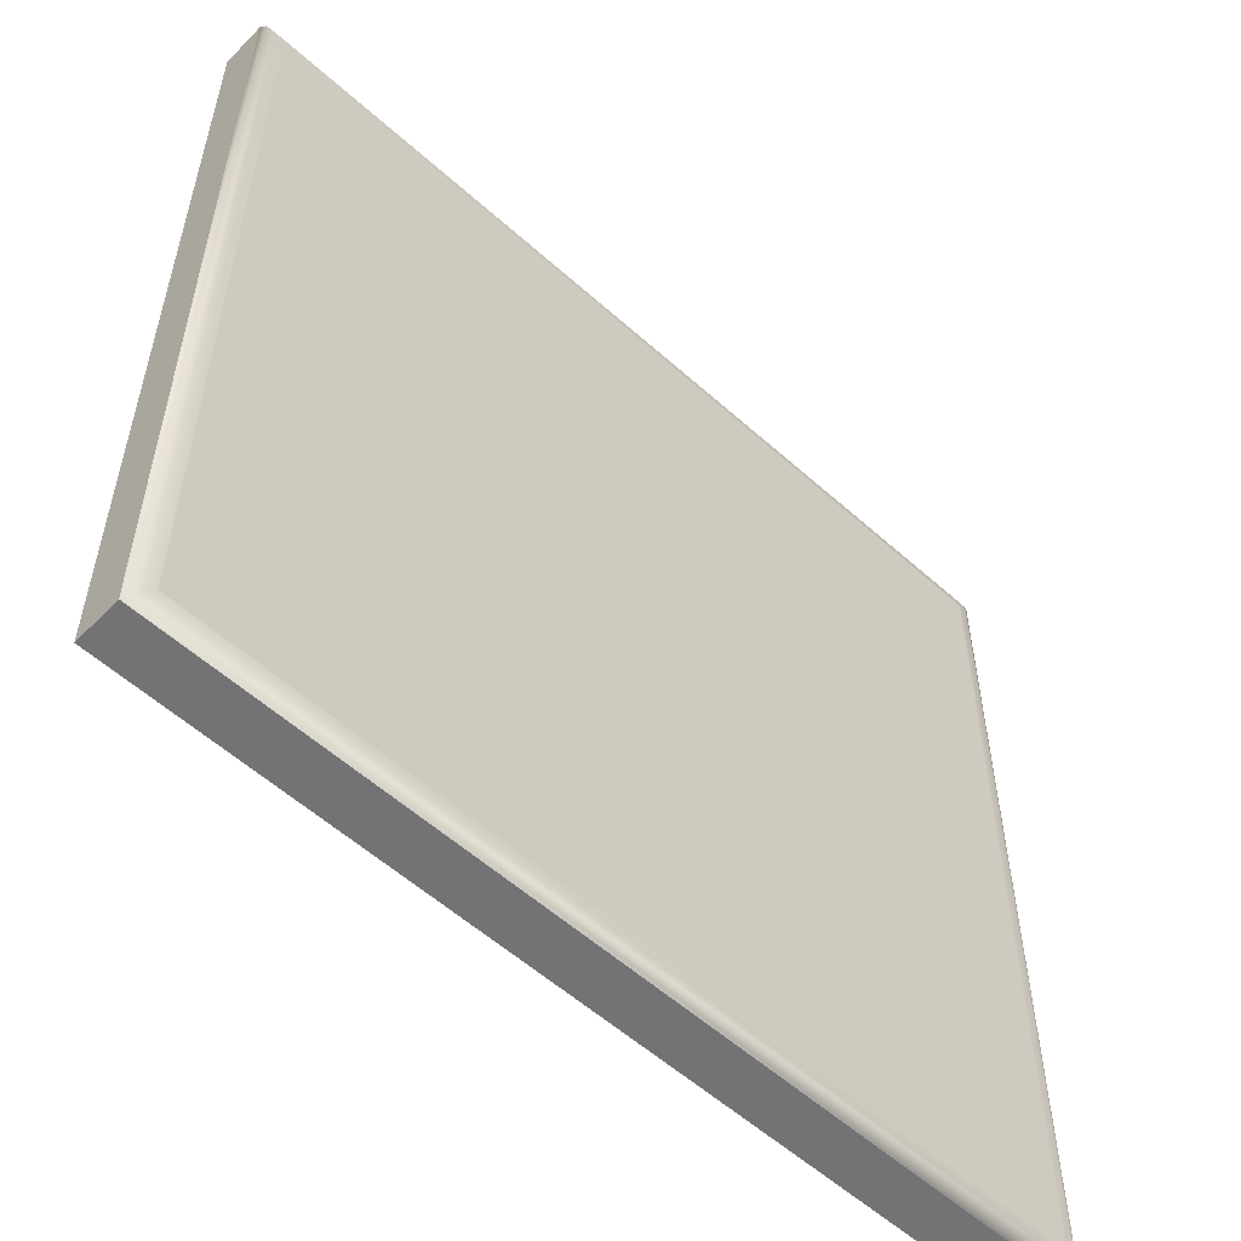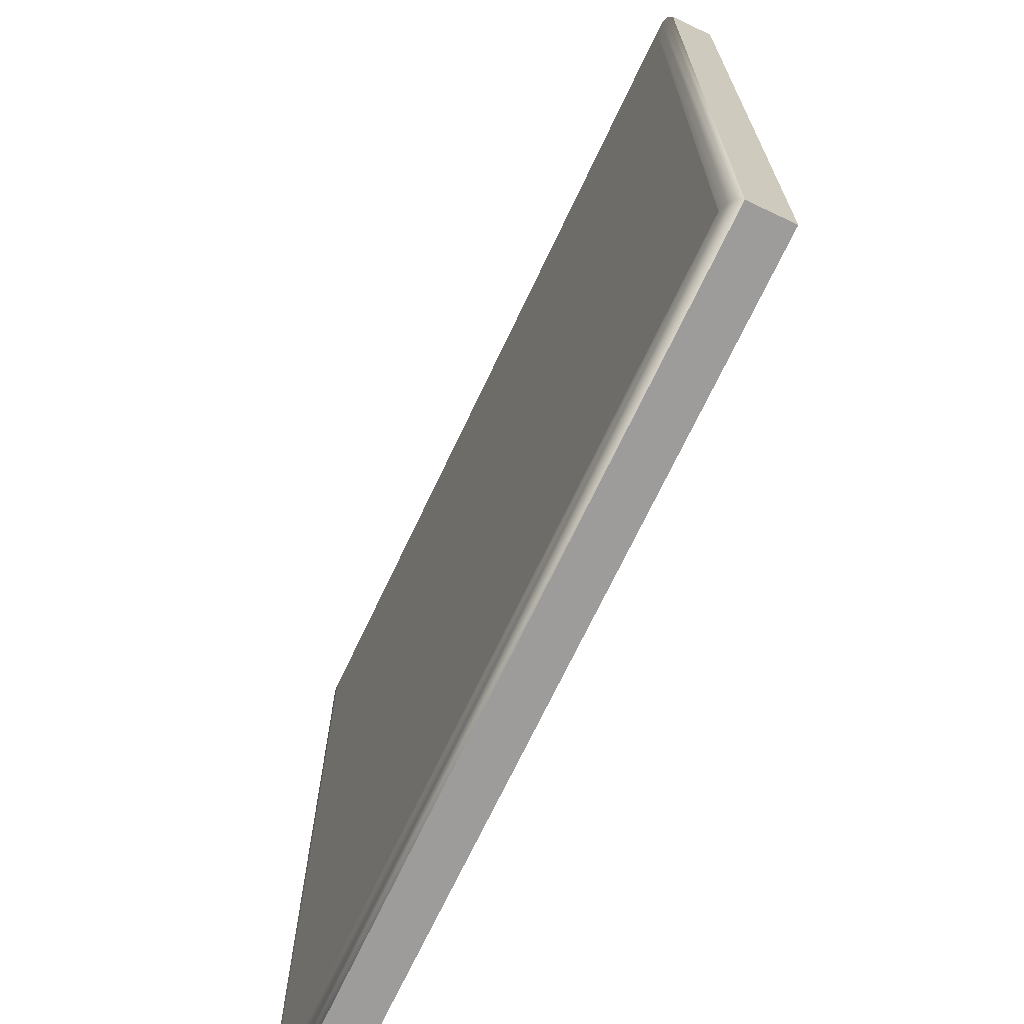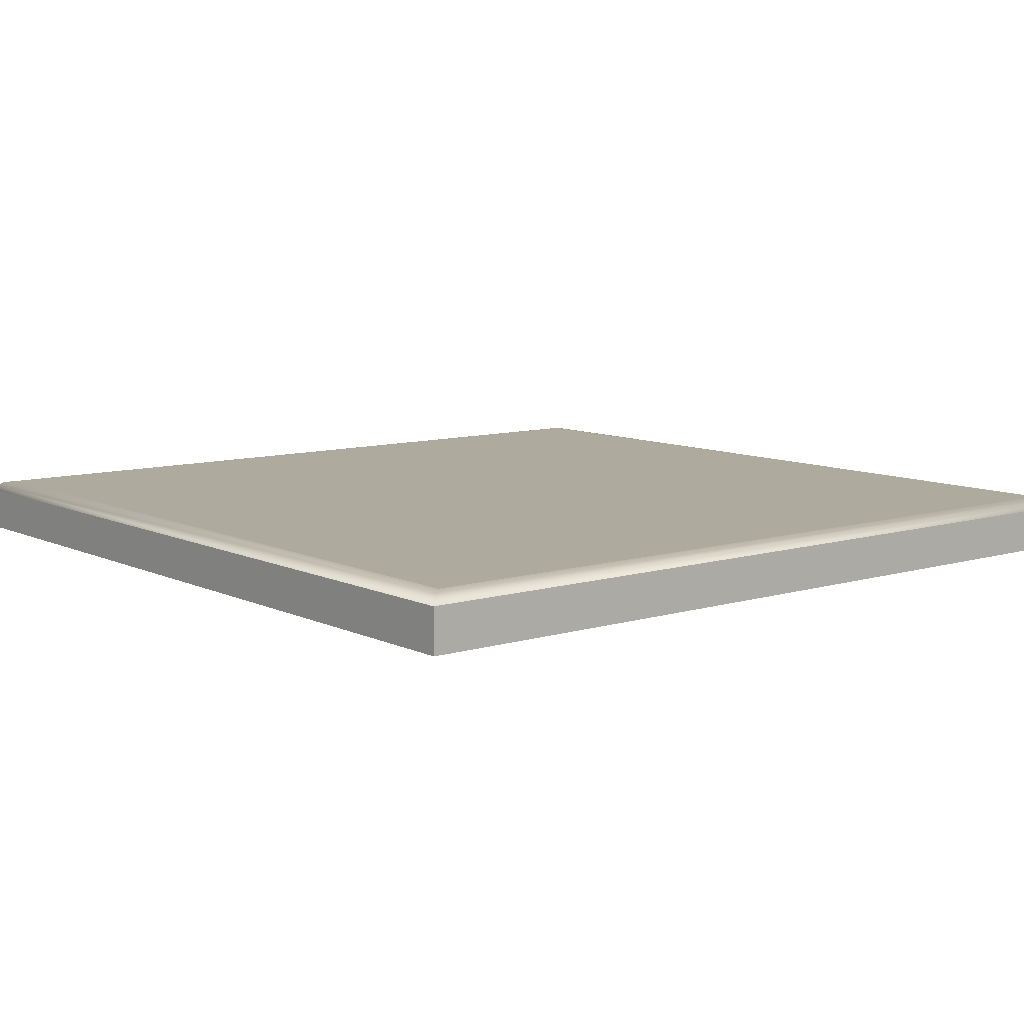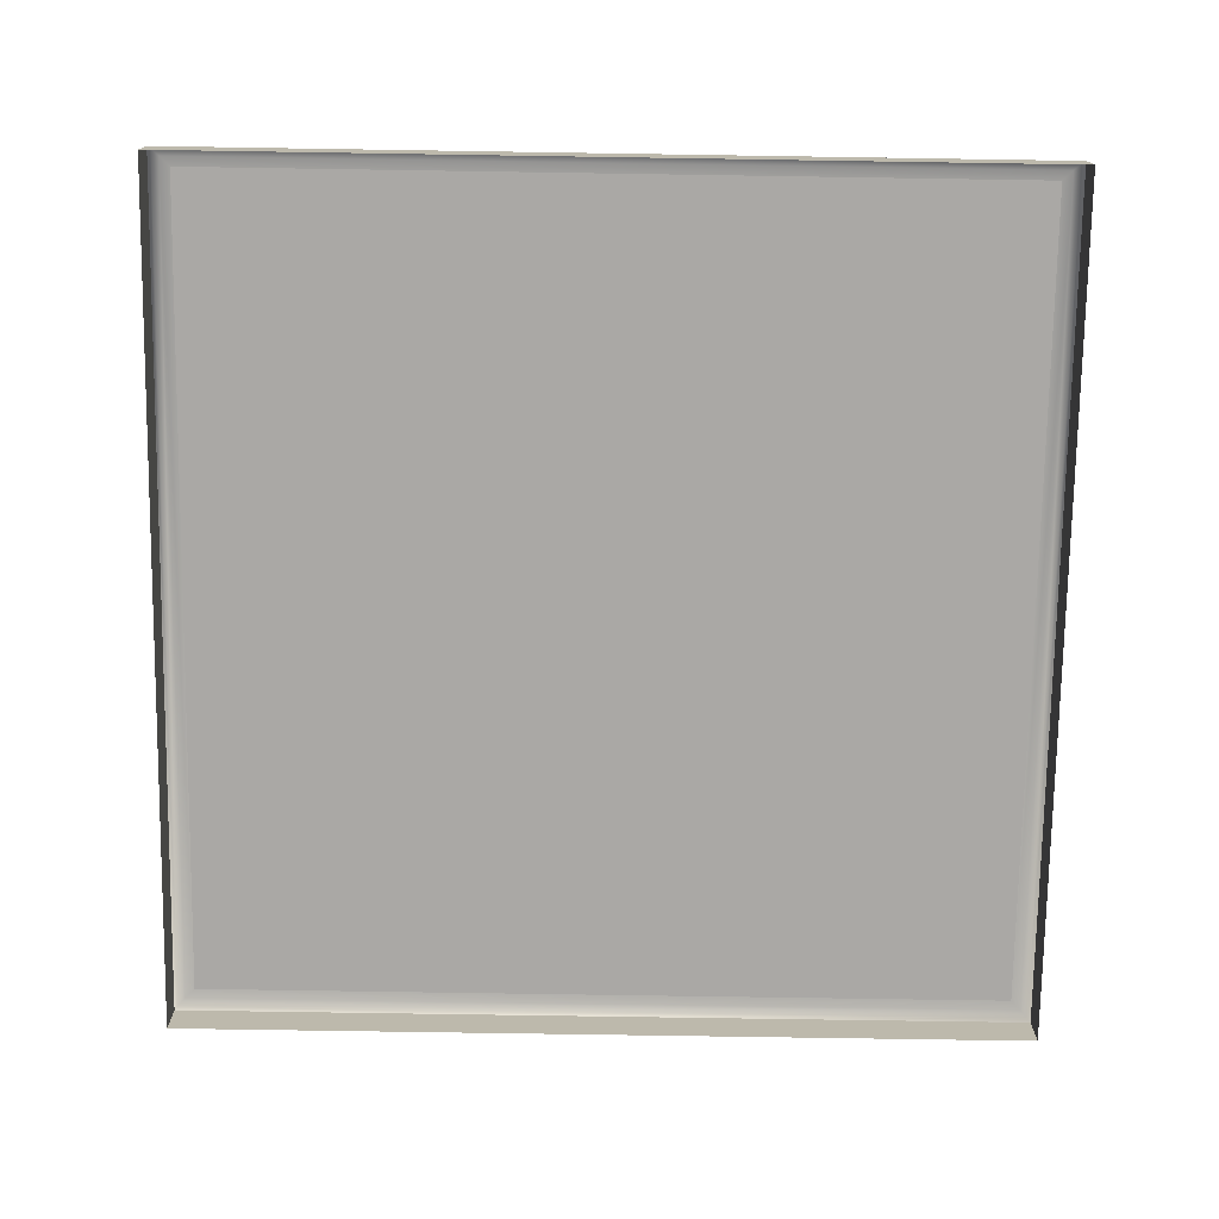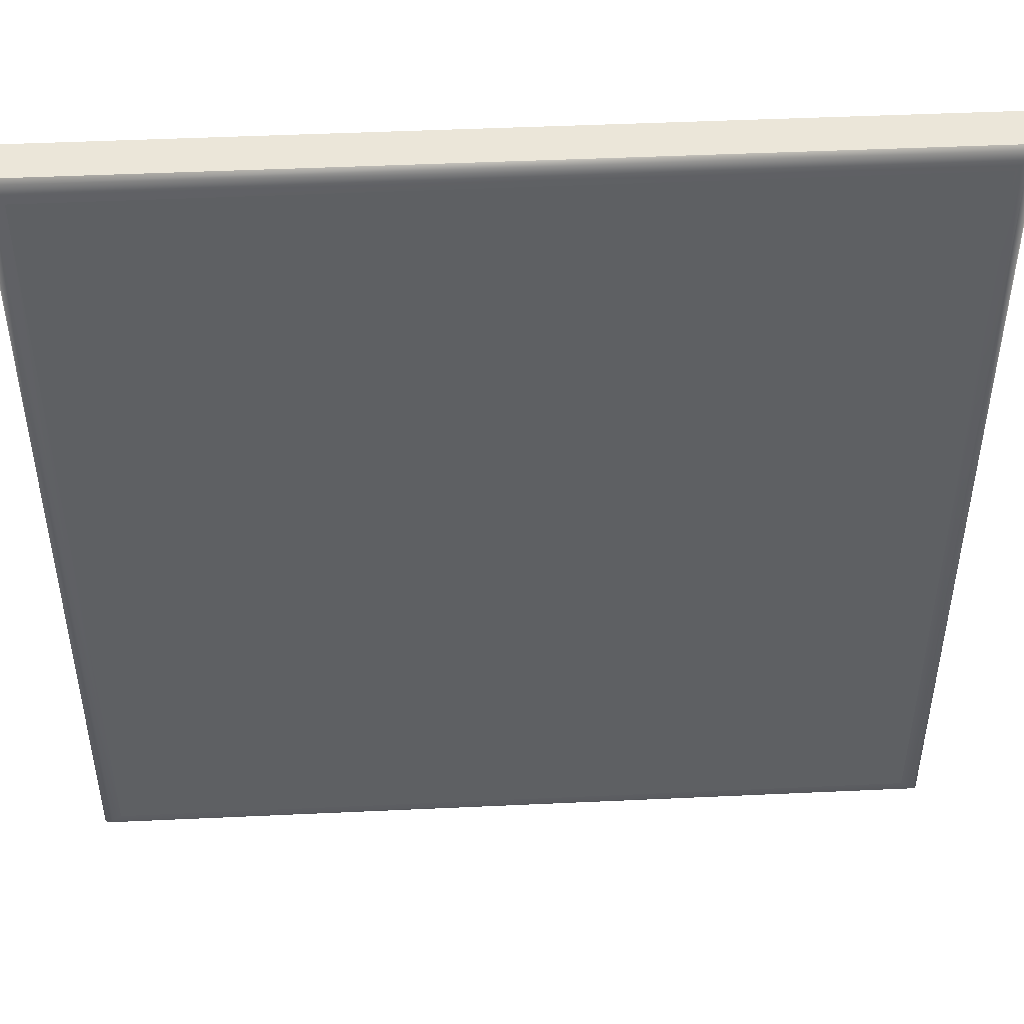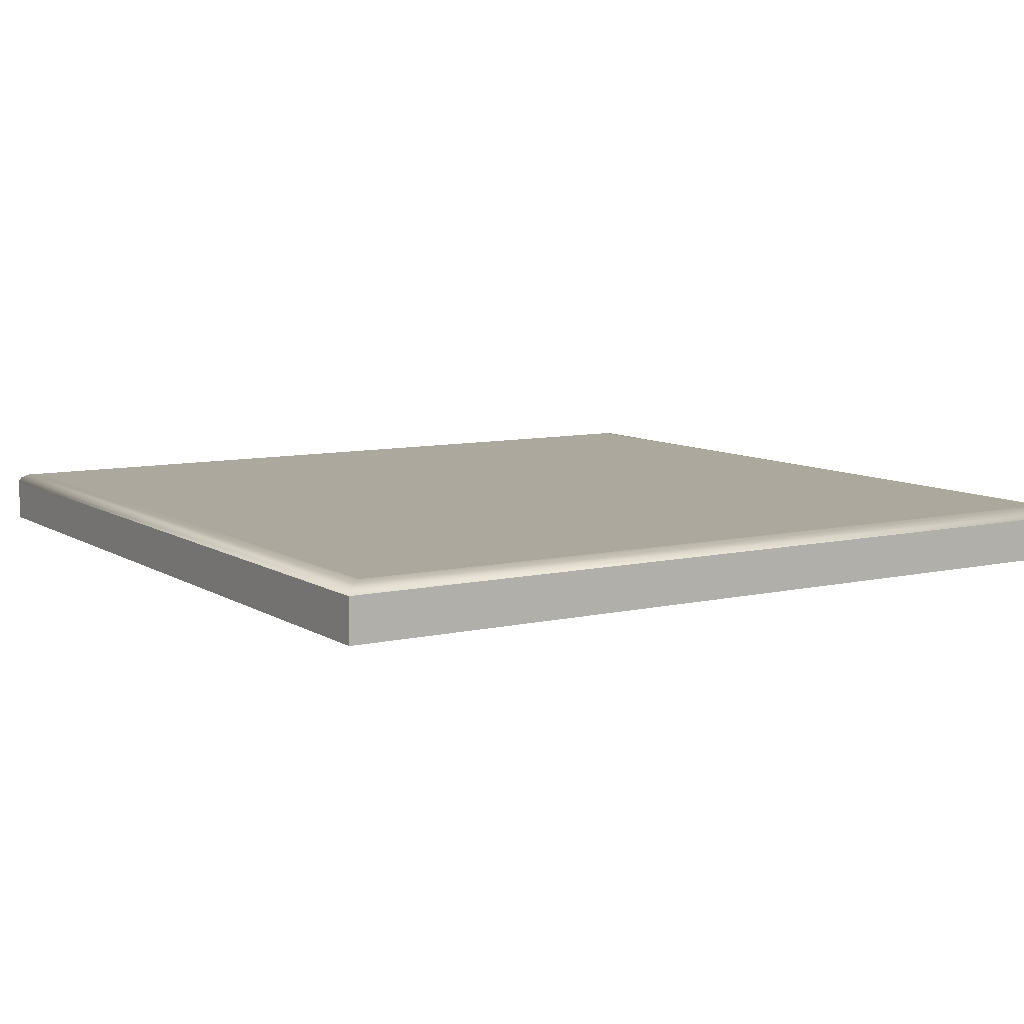
<metadata>
{"format":"obj","ext":"obj","renderer":"f3d","projection":"perspective","resolution":1024,"background":"white","views":[{"elev":-56.0,"azim":136.7,"up":"+Z"},{"elev":-70.2,"azim":-115.3,"up":"+Z"},{"elev":9.2,"azim":-128.9,"up":"+Y"},{"elev":-75.1,"azim":-90.9,"up":"+Y"},{"elev":46.8,"azim":177.0,"up":"+Z"},{"elev":8.6,"azim":58.1,"up":"+Y"}]}
</metadata>
<code>
o mesh46/mesh46-geometry#mesh46-geometry
v 0.2267 -0.1556 -0.03797
v 0.2267 -0.151 0.0525
v 0.2267 -0.1556 0.0525
v 0.2267 -0.151 -0.03797
v 0.1368 -0.151 0.0525
v 0.1368 -0.151 -0.03797
v 0.2264 -0.1505 0.05223
v 0.1368 -0.1556 0.0525
v 0.1368 -0.1556 -0.03797
v 0.2264 -0.1505 -0.0377
v 0.137 -0.1505 0.05223
v 0.137 -0.1505 -0.0377
v 0.2257 -0.1501 0.0515
v 0.1378 -0.1501 0.0515
v 0.1378 -0.1501 -0.03697
v 0.2257 -0.1501 -0.03697
v 0.2247 -0.15 -0.03597
v 0.2247 -0.15 0.0505
v 0.1388 -0.15 0.0505
v 0.1388 -0.15 -0.03597
v 0.1511 -0.15 -0.03387
v 0.1482 -0.15 0.04711
v 0.1427 -0.15 0.02852
v 0.1602 -0.15 0.02756
v 0.15 -0.15 0.04642
v 0.1464 -0.15 0.04752
v 0.1494 -0.15 -0.03387
v 0.1428 -0.15 0.03031
v 0.1428 -0.15 0.02673
v 0.1596 -0.15 0.02527
v 0.1604 -0.15 0.03005
v 0.1517 -0.15 0.04546
v 0.1483 -0.15 0.04564
v 0.1459 -0.15 0.04655
v 0.1444 -0.15 0.04765
v 0.1472 -0.15 -0.03044
v 0.149 -0.15 -0.02982
v 0.1432 -0.15 0.03192
v 0.1432 -0.15 0.02504
v 0.1587 -0.15 0.0232
v 0.1598 -0.15 0.03456
v 0.1602 -0.15 0.03234
v 0.1536 -0.15 0.04404
v 0.1505 -0.15 0.04398
v 0.1433 -0.15 0.04765
v 0.1463 -0.15 -0.02872
v 0.1494 -0.15 -0.01095
v 0.1433 -0.15 0.04689
v 0.1439 -0.15 0.02345
v 0.1574 -0.15 0.02133
v 0.1591 -0.15 0.0367
v 0.1553 -0.15 0.04245
v 0.1527 -0.15 0.04141
v 0.1499 -0.15 0.03687
v 0.1471 -0.15 0.03629
v 0.1456 -0.15 -0.027
v 0.1471 -0.15 -0.02077
v 0.1482 -0.15 -0.0279
v 0.1511 -0.15 -0.007674
v 0.1481 -0.15 -0.01422
v 0.1439 -0.15 0.03335
v 0.1445 -0.15 -0.02079
v 0.1561 -0.15 0.02008
v 0.1581 -0.15 0.03876
v 0.1568 -0.15 0.04069
v 0.1546 -0.15 0.03825
v 0.1527 -0.15 0.03634
v 0.1512 -0.15 0.03673
v 0.1485 -0.15 0.03672
v 0.1459 -0.15 0.03558
v 0.1448 -0.15 0.03458
v 0.1448 -0.15 -0.02396
v 0.146 -0.15 -0.01367
v 0.1472 -0.15 -0.02334
v 0.1477 -0.15 -0.0259
v 0.1494 -0.15 -0.007674
v 0.1515 -0.15 0.01847
v 0.1475 -0.15 -0.01045
v 0.1446 -0.15 -0.01896
v 0.1547 -0.15 0.01919
v 0.1565 -0.15 0.02895
v 0.1558 -0.15 0.03478
v 0.1506 -0.15 0.03487
v 0.1497 -0.15 0.03454
v 0.1482 -0.15 0.03321
v 0.1469 -0.15 0.03027
v 0.1453 -0.15 -0.0154
v 0.1473 -0.15 -0.0175
v 0.1495 -0.15 0.01869
v 0.1531 -0.15 0.01865
v 0.1448 -0.15 0.02197
v 0.1558 -0.15 0.02462
v 0.1563 -0.15 0.02687
v 0.1561 -0.15 0.03325
v 0.1515 -0.15 0.03499
v 0.1474 -0.15 0.03186
v 0.1465 -0.15 0.02845
v 0.1449 -0.15 -0.01717
v 0.1477 -0.15 0.01935
v 0.1525 -0.15 0.02013
v 0.151 -0.15 0.01982
v 0.1538 -0.15 0.02106
v 0.1549 -0.15 0.02257
v 0.155 -0.15 0.03398
v 0.1538 -0.15 0.03453
v 0.1493 -0.15 0.02023
v 0.1478 -0.15 0.02147
v 0.1472 -0.15 0.0224
v 0.1467 -0.15 0.02353
v 0.1464 -0.15 0.02639
v 0.1462 -0.15 0.02044
f 1 2 3
f 2 1 4
f 5 3 2
f 1 6 4
f 4 7 2
f 3 5 8
f 7 5 2
f 6 1 9
f 6 10 4
f 7 4 10
f 6 8 5
f 5 7 11
f 8 6 9
f 10 6 12
f 10 13 7
f 11 6 5
f 7 14 11
f 6 11 12
f 15 10 12
f 13 10 16
f 14 7 13
f 14 12 11
f 10 15 16
f 12 14 15
f 17 13 16
f 18 14 13
f 15 17 16
f 19 15 14
f 13 17 18
f 14 18 19
f 17 15 20
f 15 19 20
f 17 21 18
f 18 22 19
f 21 17 20
f 19 23 20
f 18 21 24
f 22 18 25
f 19 22 26
f 21 20 27
f 19 28 23
f 29 20 23
f 24 21 30
f 18 24 31
f 25 18 32
f 19 26 35
f 27 20 36
f 19 38 28
f 39 20 29
f 30 21 40
f 42 18 31
f 32 18 43
f 19 35 45
f 36 20 46
f 47 21 37
f 19 48 38
f 49 20 39
f 40 21 50
f 41 18 42
f 43 18 52
f 44 54 33
f 33 55 34
f 19 45 48
f 46 20 56
f 21 47 59
f 47 37 60
f 48 61 38
f 62 20 49
f 50 21 63
f 51 18 41
f 52 18 65
f 53 67 44
f 44 68 54
f 33 54 69
f 33 69 55
f 34 55 70
f 34 71 48
f 56 20 72
f 60 37 58
f 77 21 59
f 48 71 61
f 72 20 62
f 49 79 62
f 63 21 80
f 64 18 51
f 65 18 64
f 66 67 53
f 44 67 68
f 34 70 71
f 88 74 57
f 60 58 75
f 89 59 76
f 90 21 77
f 59 89 77
f 91 79 49
f 80 21 90
f 67 66 82
f 91 73 87
f 88 75 74
f 60 75 88
f 99 76 78
f 89 76 99
f 91 98 79
f 93 94 81
f 95 101 83
f 83 106 84
f 84 106 85
f 85 107 96
f 96 108 86
f 86 109 97
f 91 87 98
f 111 73 91
f 111 78 73
f 99 78 111
f 94 93 92
f 104 92 103
f 94 92 104
f 105 100 95
f 95 100 101
f 83 101 106
f 85 106 107
f 96 107 108
f 86 108 109
f 97 109 110
f 105 102 100
f 105 103 102
f 104 103 105
f 3 2 1
f 4 1 2
f 2 3 5
f 4 6 1
f 2 7 4
f 8 5 3
f 2 5 7
f 9 1 6
f 4 10 6
f 10 4 7
f 5 8 6
f 11 7 5
f 9 6 8
f 12 6 10
f 7 13 10
f 5 6 11
f 11 14 7
f 12 11 6
f 12 10 15
f 16 10 13
f 13 7 14
f 11 12 14
f 16 15 10
f 15 14 12
f 16 13 17
f 13 14 18
f 16 17 15
f 14 15 19
f 18 17 13
f 19 18 14
f 20 15 17
f 20 19 15
f 18 21 17
f 19 22 18
f 20 17 21
f 20 23 19
f 24 21 18
f 25 18 22
f 26 22 19
f 27 20 21
f 23 28 19
f 23 20 29
f 30 21 24
f 31 24 18
f 32 18 25
f 22 33 25
f 26 34 22
f 35 26 19
f 36 20 27
f 21 37 27
f 28 38 19
f 23 29 28
f 29 20 39
f 40 21 30
f 30 24 41
f 31 42 24
f 31 18 42
f 43 18 32
f 25 44 32
f 33 44 25
f 34 33 22
f 35 34 26
f 45 35 19
f 46 20 36
f 36 27 37
f 37 21 47
f 38 48 19
f 28 39 38
f 29 39 28
f 39 20 49
f 50 21 40
f 40 30 51
f 41 24 42
f 51 30 41
f 42 18 41
f 52 18 43
f 32 53 43
f 44 53 32
f 33 54 44
f 34 55 33
f 48 34 35
f 45 48 35
f 48 45 19
f 56 20 46
f 46 36 57
f 58 36 37
f 59 47 21
f 60 37 47
f 38 61 48
f 39 49 38
f 49 20 62
f 63 21 50
f 50 40 64
f 64 40 51
f 41 18 51
f 65 18 52
f 43 66 52
f 53 66 43
f 44 67 53
f 54 68 44
f 69 54 33
f 55 69 33
f 70 55 34
f 48 71 34
f 72 20 56
f 56 46 73
f 57 36 74
f 46 57 73
f 75 36 58
f 58 37 60
f 59 76 47
f 59 21 77
f 60 47 78
f 61 71 48
f 38 49 61
f 62 20 72
f 62 79 49
f 80 21 63
f 63 50 81
f 65 50 64
f 51 18 64
f 64 18 65
f 65 52 81
f 66 82 52
f 53 67 66
f 68 67 44
f 54 83 68
f 69 84 54
f 55 85 69
f 70 86 55
f 71 70 34
f 72 56 87
f 87 56 73
f 74 36 75
f 57 74 88
f 57 88 73
f 75 58 60
f 78 47 76
f 76 59 89
f 77 21 90
f 77 89 59
f 88 60 78
f 61 49 71
f 62 72 79
f 49 79 91
f 90 21 80
f 80 63 92
f 81 50 65
f 93 63 81
f 94 81 52
f 82 94 52
f 82 66 67
f 68 95 67
f 83 95 68
f 84 83 54
f 85 84 69
f 96 85 55
f 86 96 55
f 97 86 70
f 71 91 70
f 98 72 87
f 87 73 91
f 74 75 88
f 73 88 78
f 88 75 60
f 78 76 99
f 99 76 89
f 77 90 100
f 89 77 101
f 49 91 71
f 79 72 98
f 79 98 91
f 90 80 102
f 92 63 93
f 103 80 92
f 81 94 93
f 94 82 104
f 67 104 82
f 95 105 67
f 83 101 95
f 84 106 83
f 85 106 84
f 96 107 85
f 86 108 96
f 97 109 86
f 110 97 70
f 91 111 70
f 98 87 91
f 91 73 111
f 73 78 111
f 111 78 99
f 99 89 106
f 100 90 102
f 101 77 100
f 106 89 101
f 102 80 103
f 92 93 94
f 103 92 104
f 104 92 94
f 105 104 67
f 95 100 105
f 101 100 95
f 106 101 83
f 107 106 85
f 108 107 96
f 109 108 86
f 110 109 97
f 111 110 70
f 111 99 108
f 107 99 106
f 100 102 105
f 102 103 105
f 105 103 104
f 108 99 107
f 109 111 108
f 110 111 109
f 25 33 22
f 22 34 26
f 27 37 21
f 28 29 23
f 41 24 30
f 24 42 31
f 32 44 25
f 25 44 33
f 22 33 34
f 26 34 35
f 37 27 36
f 38 39 28
f 28 39 29
f 51 30 40
f 42 24 41
f 41 30 51
f 43 53 32
f 32 53 44
f 35 34 48
f 35 48 45
f 57 36 46
f 37 36 58
f 38 49 39
f 64 40 50
f 51 40 64
f 52 66 43
f 43 66 53
f 73 46 56
f 74 36 57
f 73 57 46
f 58 36 75
f 47 76 59
f 78 47 60
f 61 49 38
f 81 50 63
f 64 50 65
f 81 52 65
f 52 82 66
f 68 83 54
f 54 84 69
f 69 85 55
f 55 86 70
f 87 56 72
f 73 56 87
f 75 36 74
f 73 88 57
f 76 47 78
f 78 60 88
f 71 49 61
f 79 72 62
f 92 63 80
f 65 50 81
f 81 63 93
f 52 81 94
f 52 94 82
f 67 95 68
f 68 95 83
f 54 83 84
f 69 84 85
f 55 85 96
f 55 96 86
f 70 86 97
f 70 91 71
f 87 72 98
f 78 88 73
f 100 90 77
f 101 77 89
f 71 91 49
f 98 72 79
f 102 80 90
f 93 63 92
f 92 80 103
f 104 82 94
f 82 104 67
f 67 105 95
f 70 97 110
f 70 111 91
f 106 89 99
f 102 90 100
f 100 77 101
f 101 89 106
f 103 80 102
f 67 104 105
f 70 110 111
f 108 99 111
f 106 99 107
f 107 99 108
f 108 111 109
f 109 111 110

</code>
